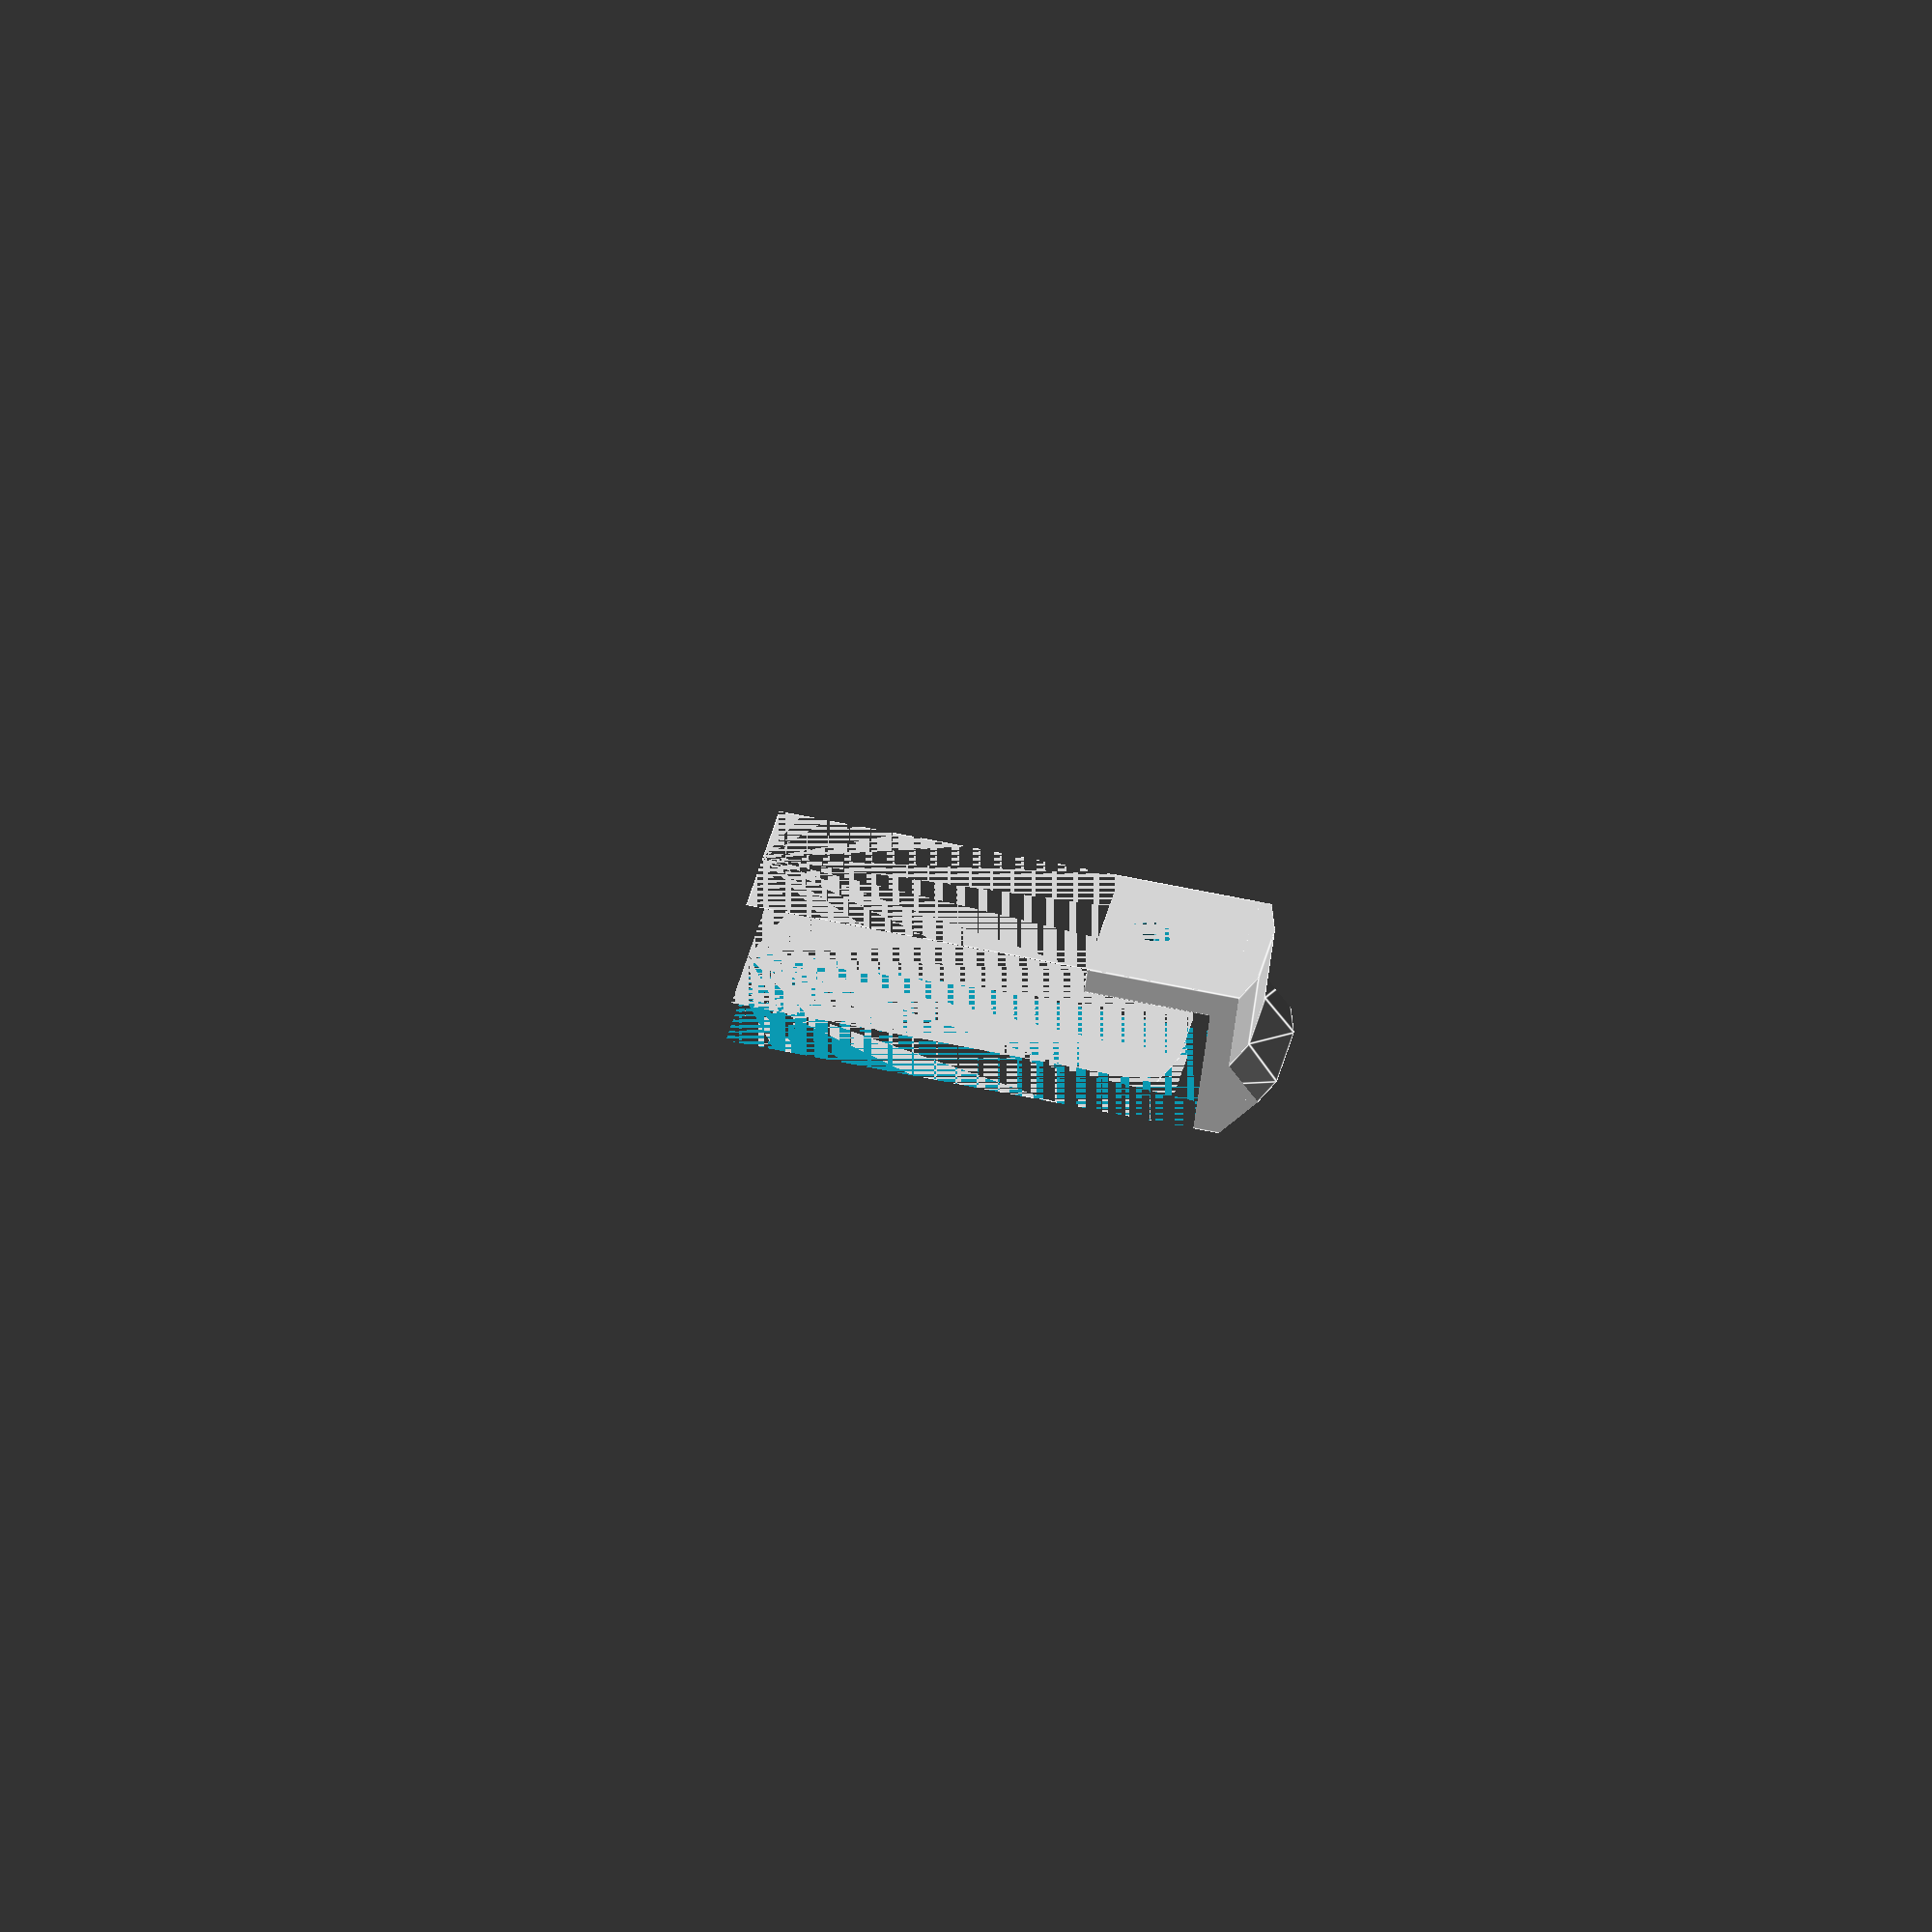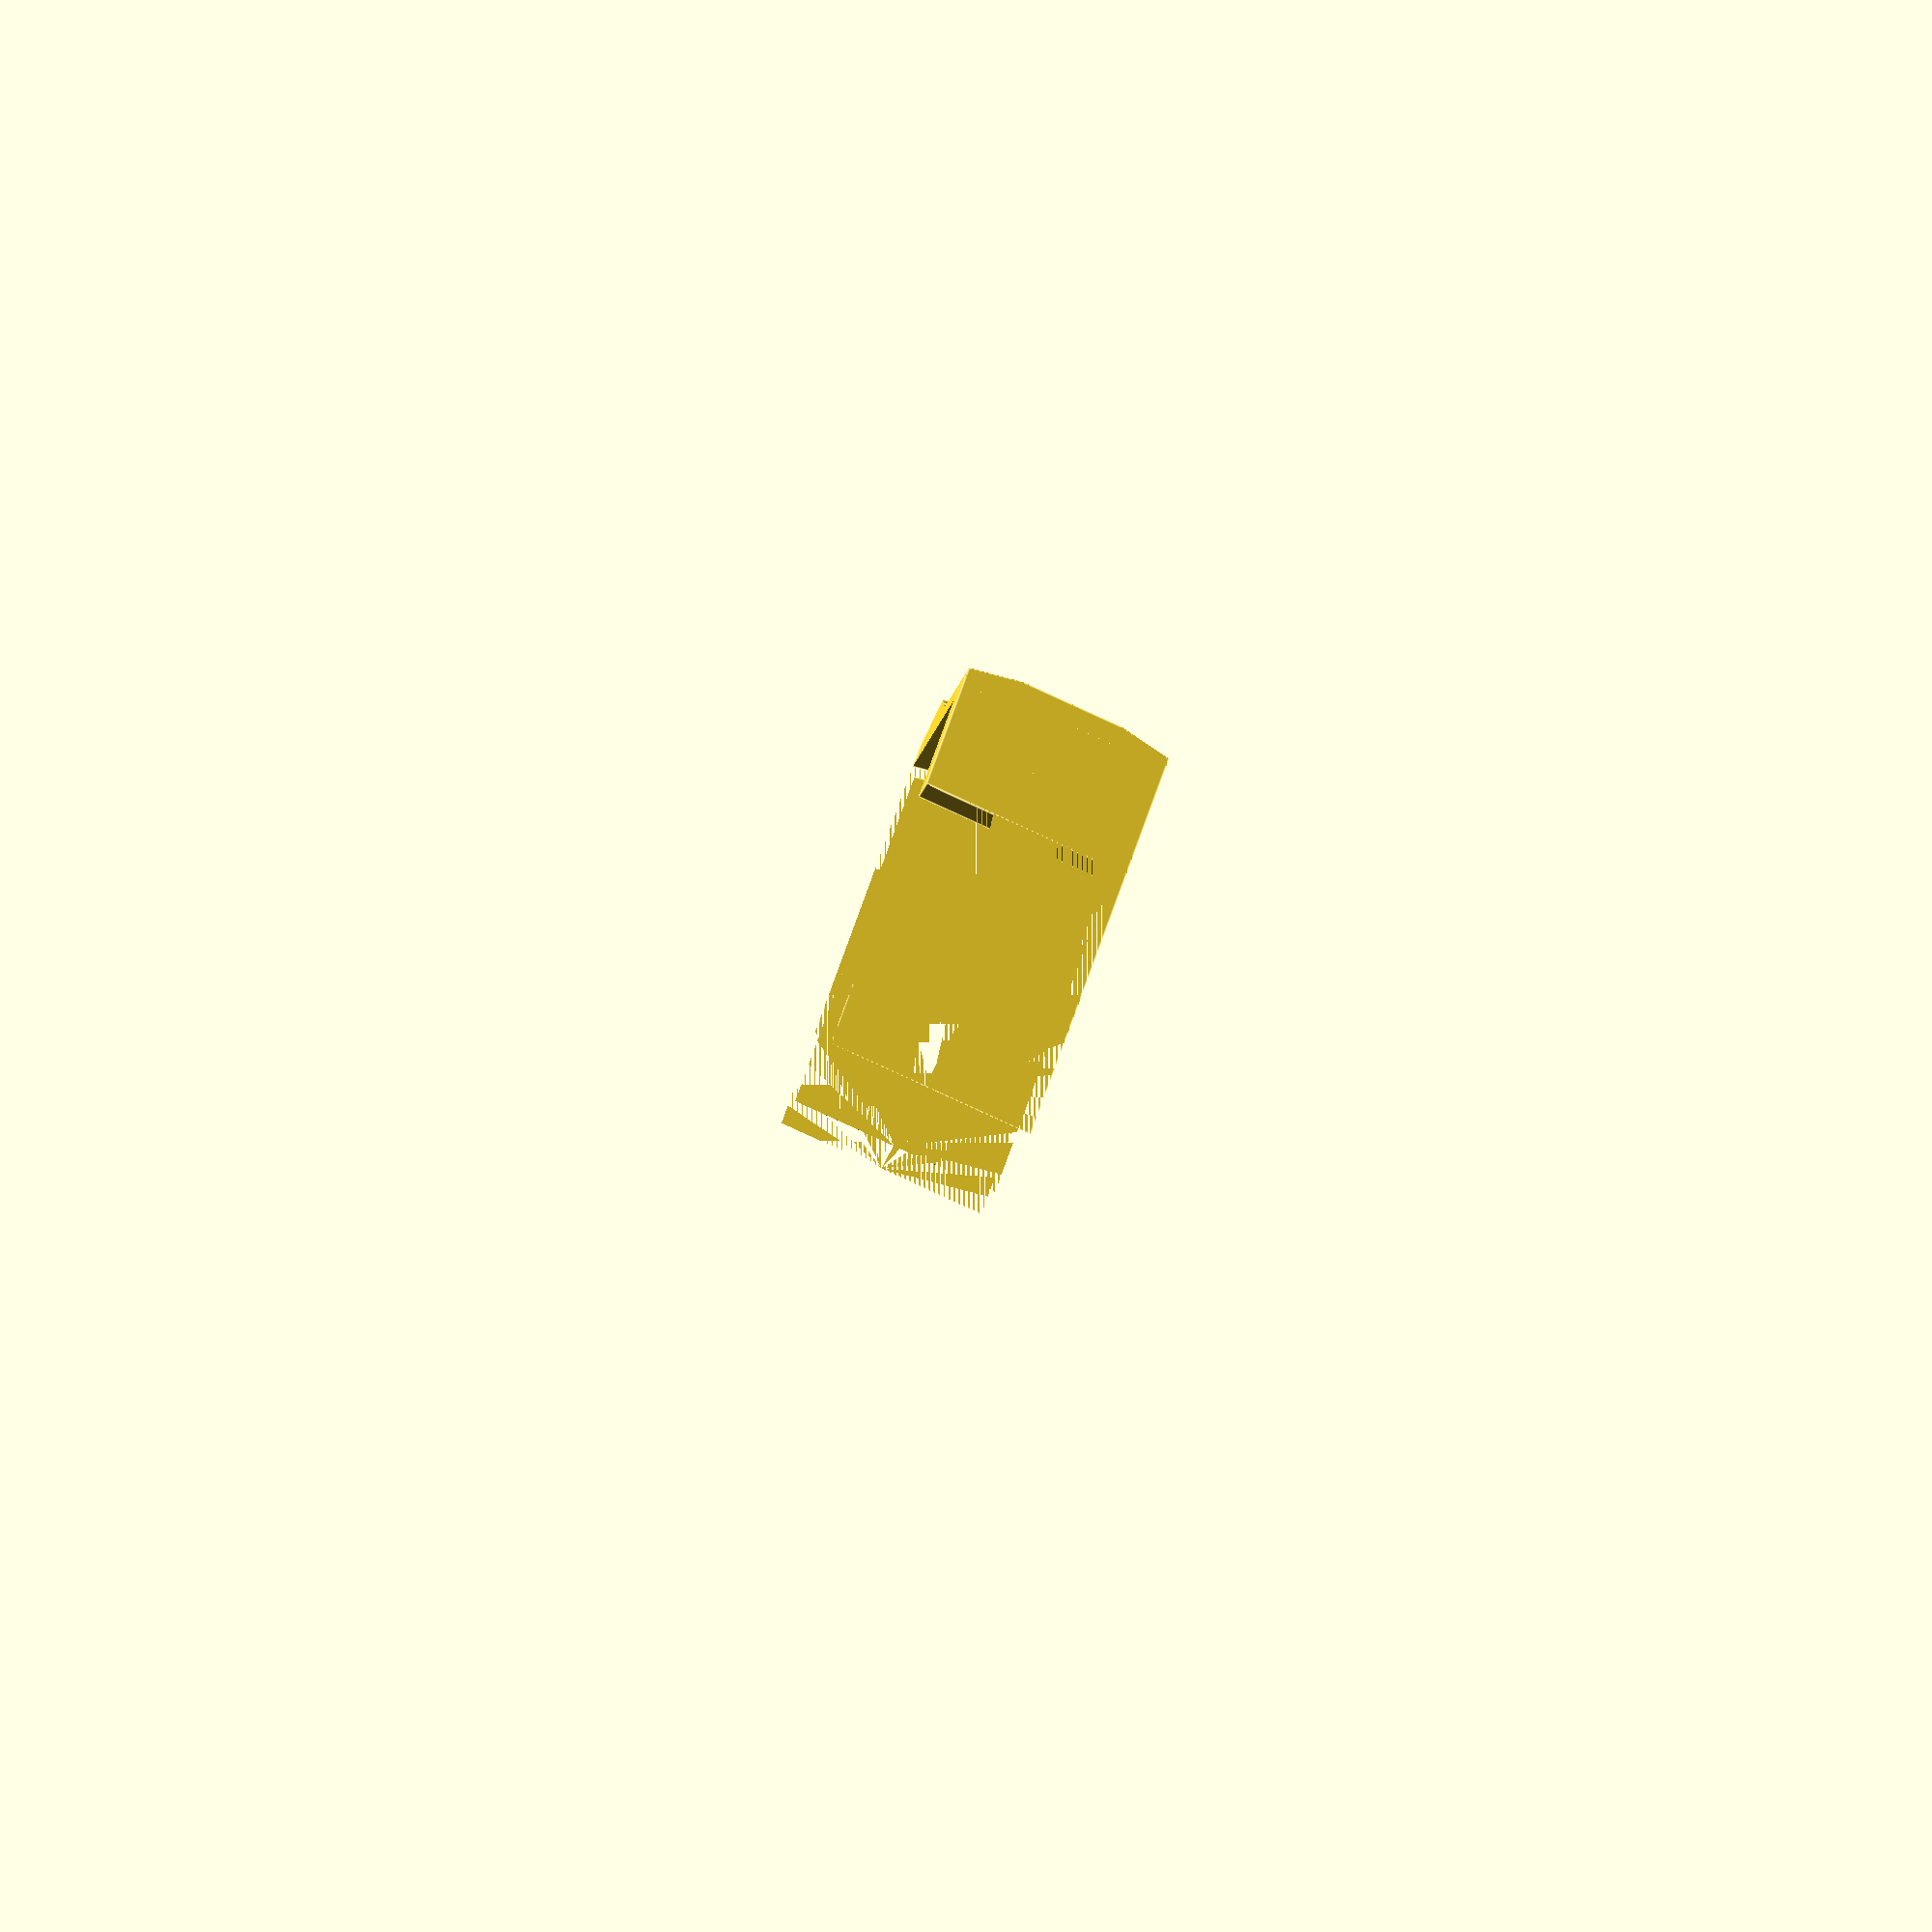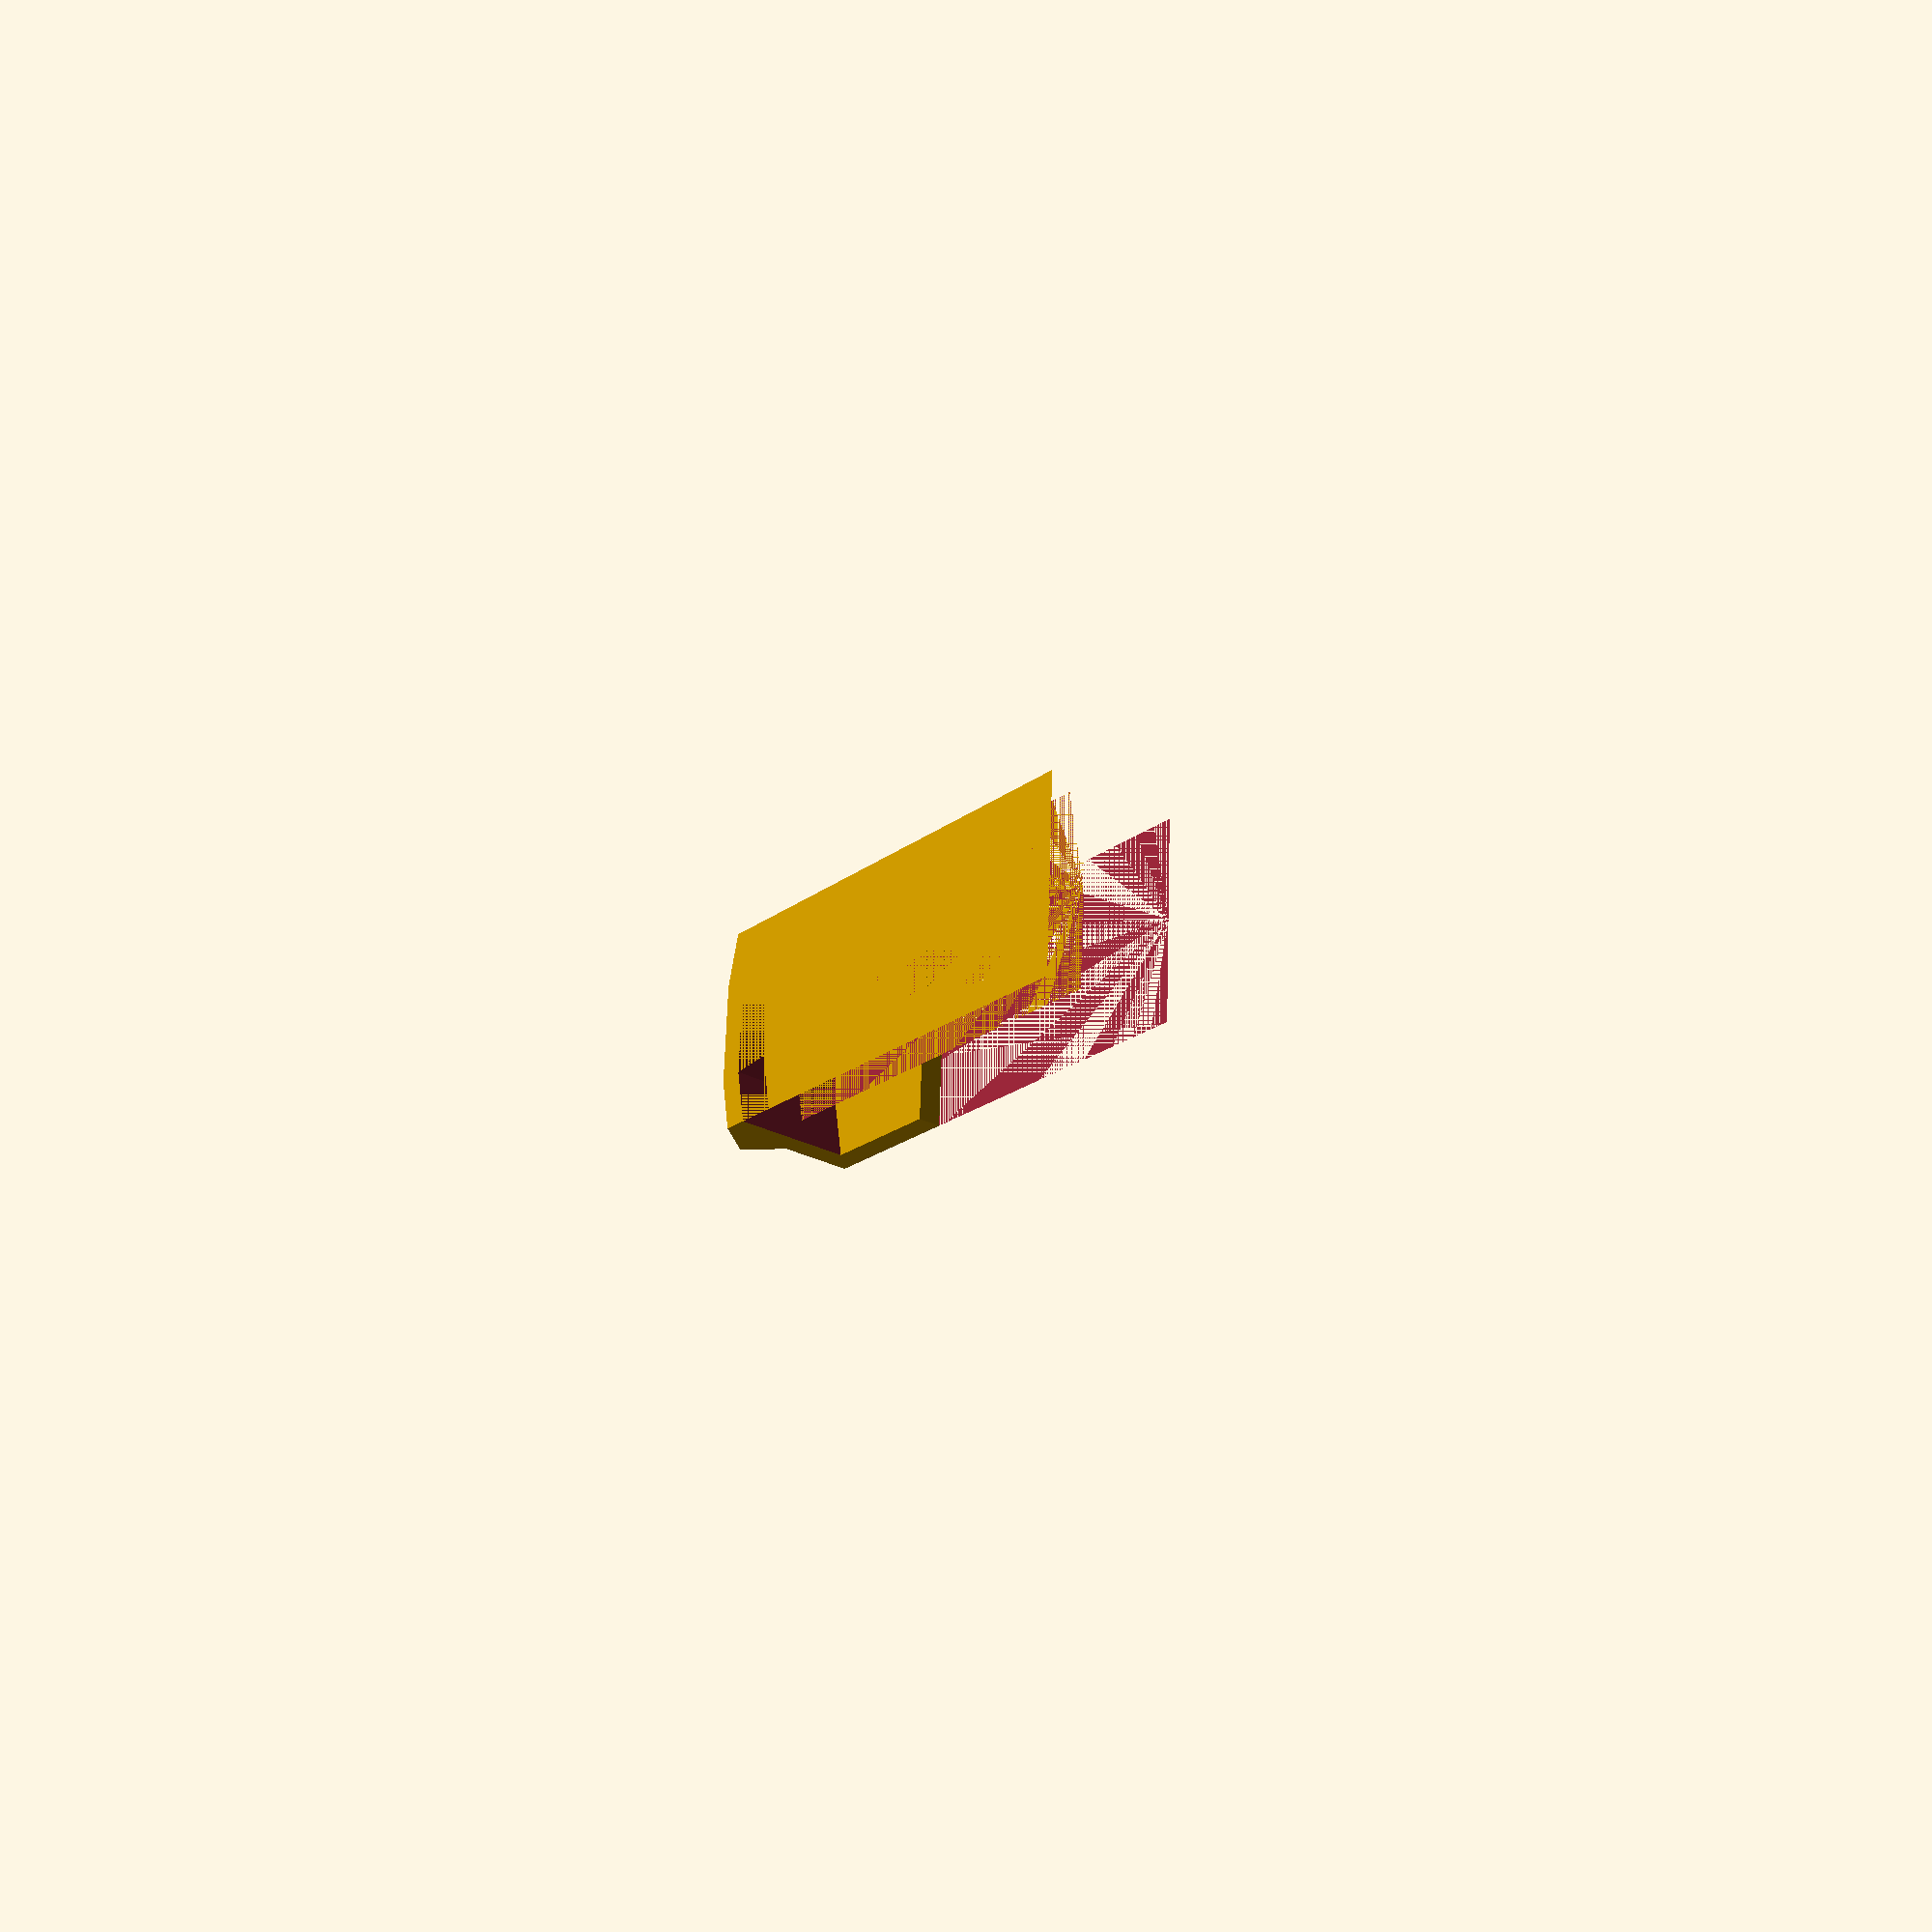
<openscad>
outer_cap_dia = 58; // Outer diameter of a cap
base_cap_height = 1.5;
thickness = 1.5;
connector_height = 9;
connector_hole_dia = 3; // Dia of the connector hole
connector_hole_offset = 3;
connector_size = 8.5;
lock_holder_width = 13;
lock_pin_size = 2;

//horizontal body
difference()
{
    translate([-lock_holder_width / 2, outer_cap_dia / 2 - connector_size, 0])
    {
        cube([lock_holder_width, connector_size, base_cap_height]);
    }
    translate([0, outer_cap_dia / 2 - connector_size + connector_hole_offset, 0])
    {
        cylinder(h = base_cap_height, r = connector_hole_dia / 2);
    }
}
//vertical body
intersection()
{   
    translate([-lock_holder_width / 2, 0, 0])
    {
        cube([lock_holder_width, outer_cap_dia, connector_height]);
    }
    union()
    {
        difference()
        {
            cylinder(h = connector_height, r = outer_cap_dia / 2 + thickness);
            cylinder(h = connector_height, r = outer_cap_dia / 2);
        }
        translate([0, 0, connector_height - 2.5])
        {
            difference()
            {
                cylinder(h = 2.5, r = (outer_cap_dia / 2 - 2.5));
                cylinder(h = 2.5, r2 = (outer_cap_dia / 2 - 2.5), r1 = (outer_cap_dia / 2 - 1));
            }
        }
        
        //locking body
        difference()
        {
            union()
            {
                translate([0, 0, connector_height - 1.5 - 1])
                {
                    cylinder(h = 2.5, r2 = (outer_cap_dia / 2 + thickness), r1 = (outer_cap_dia / 2 + thickness + lock_pin_size));
                }
                translate([0, 0, connector_height - 3.5 - 1])
                {
                    cylinder(h = 2, r1 = (outer_cap_dia / 2 + thickness), r2 = (outer_cap_dia / 2 + thickness + lock_pin_size));
                }
            }
            cylinder(h = connector_height, r = outer_cap_dia / 2);
        }
    }
}

</openscad>
<views>
elev=243.3 azim=81.3 roll=7.6 proj=o view=edges
elev=213.4 azim=163.1 roll=18.8 proj=o view=edges
elev=207.3 azim=92.6 roll=129.7 proj=p view=wireframe
</views>
